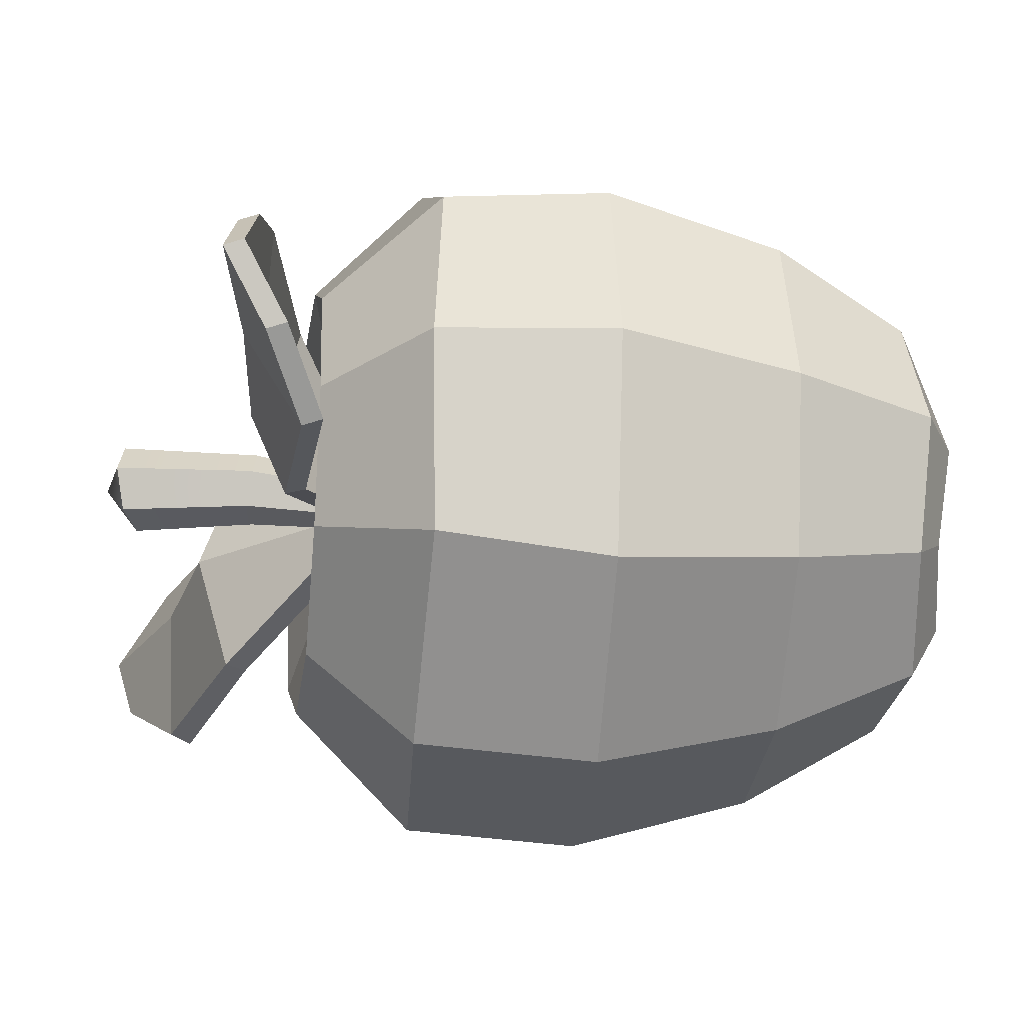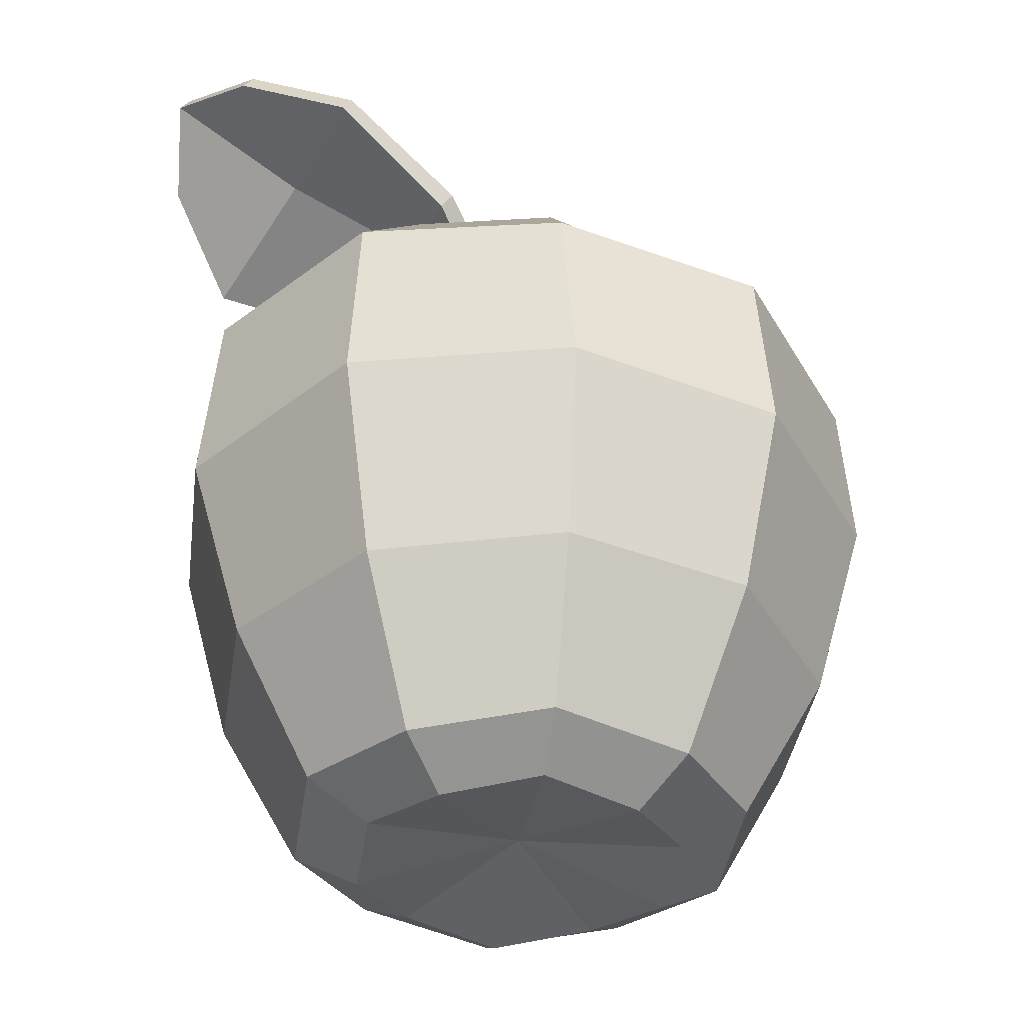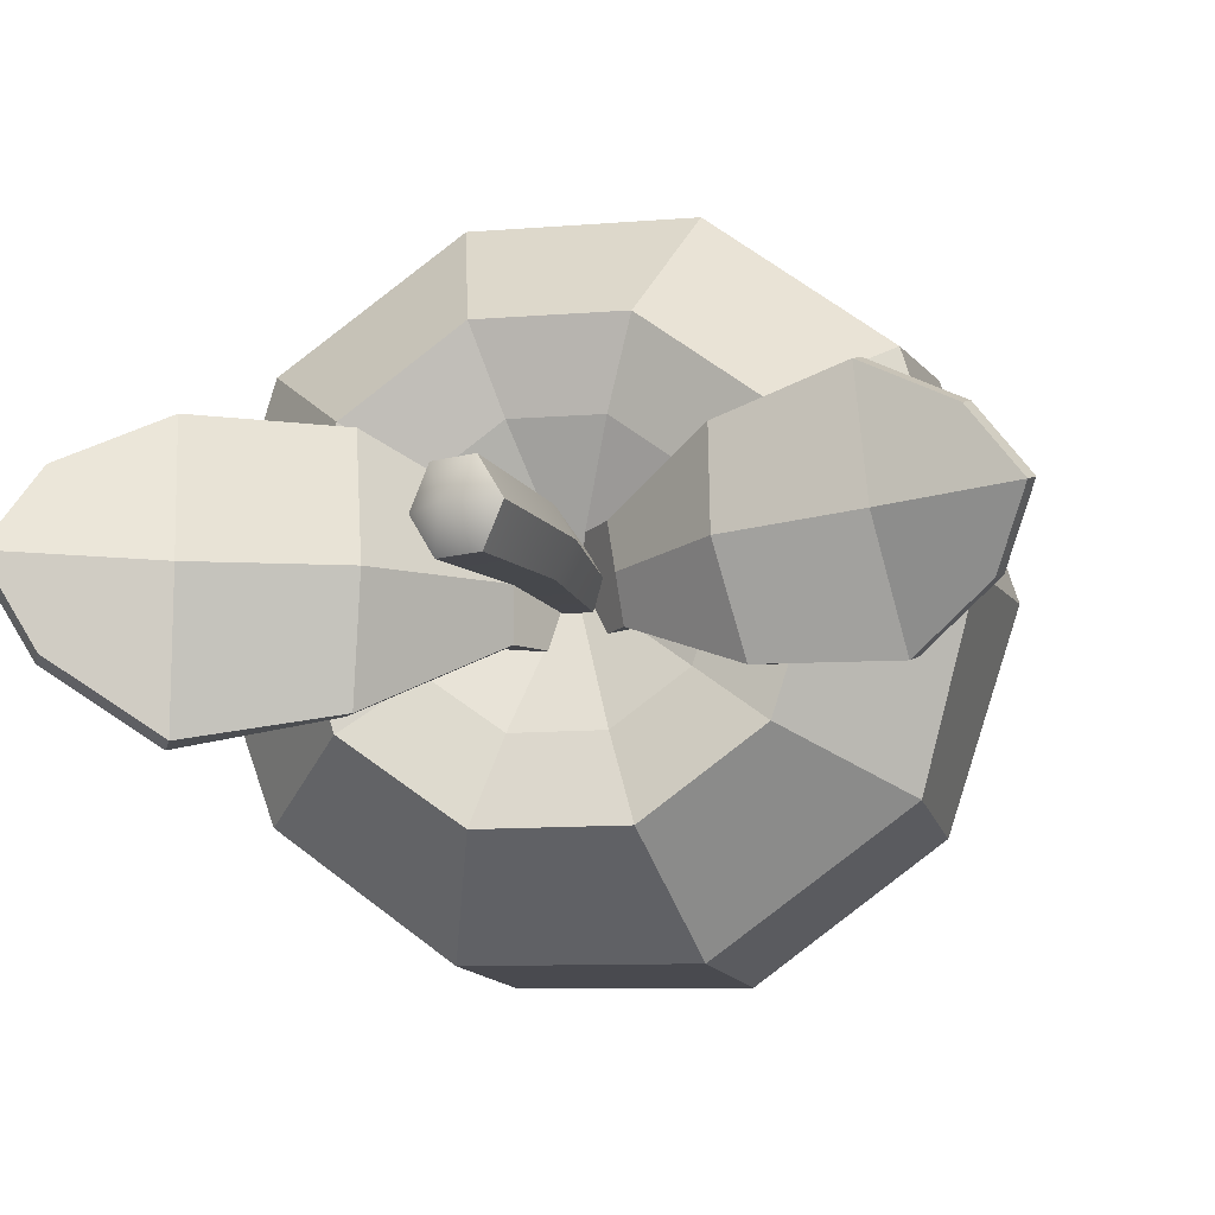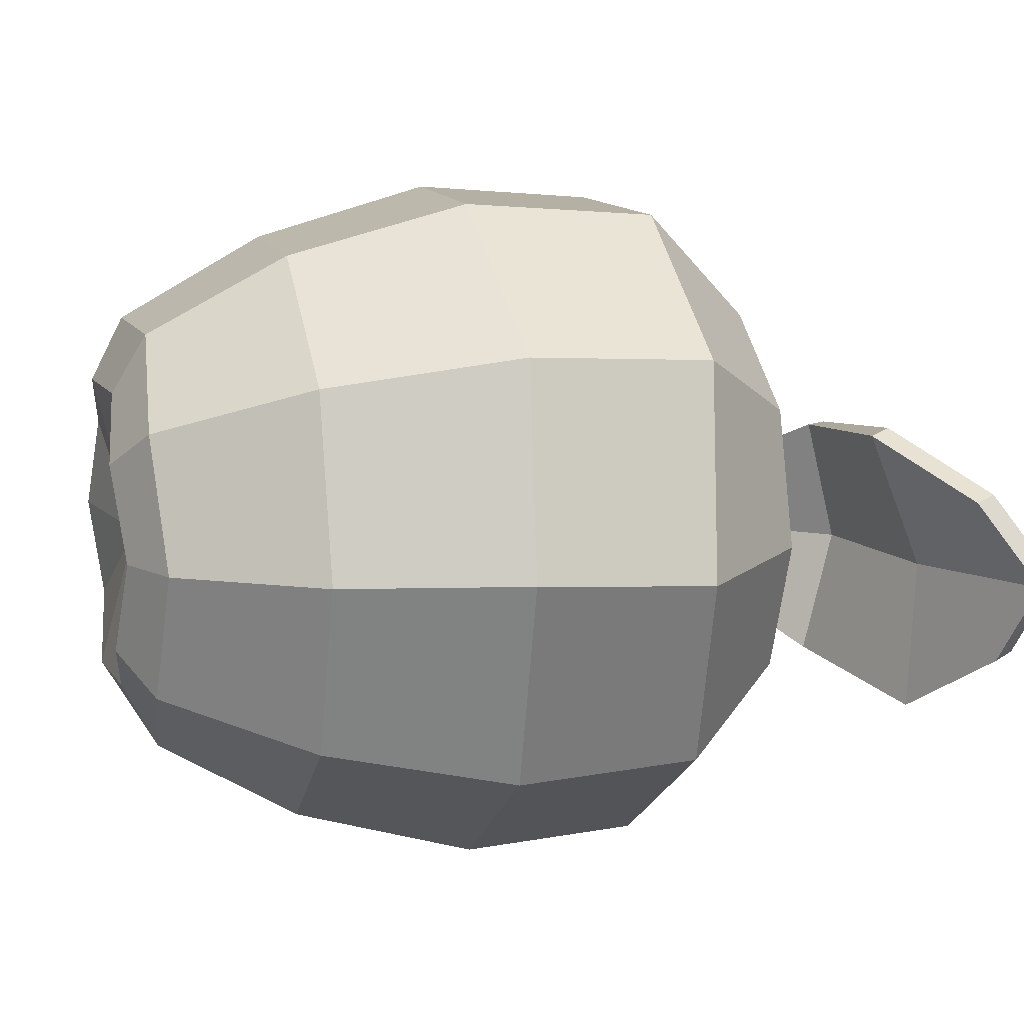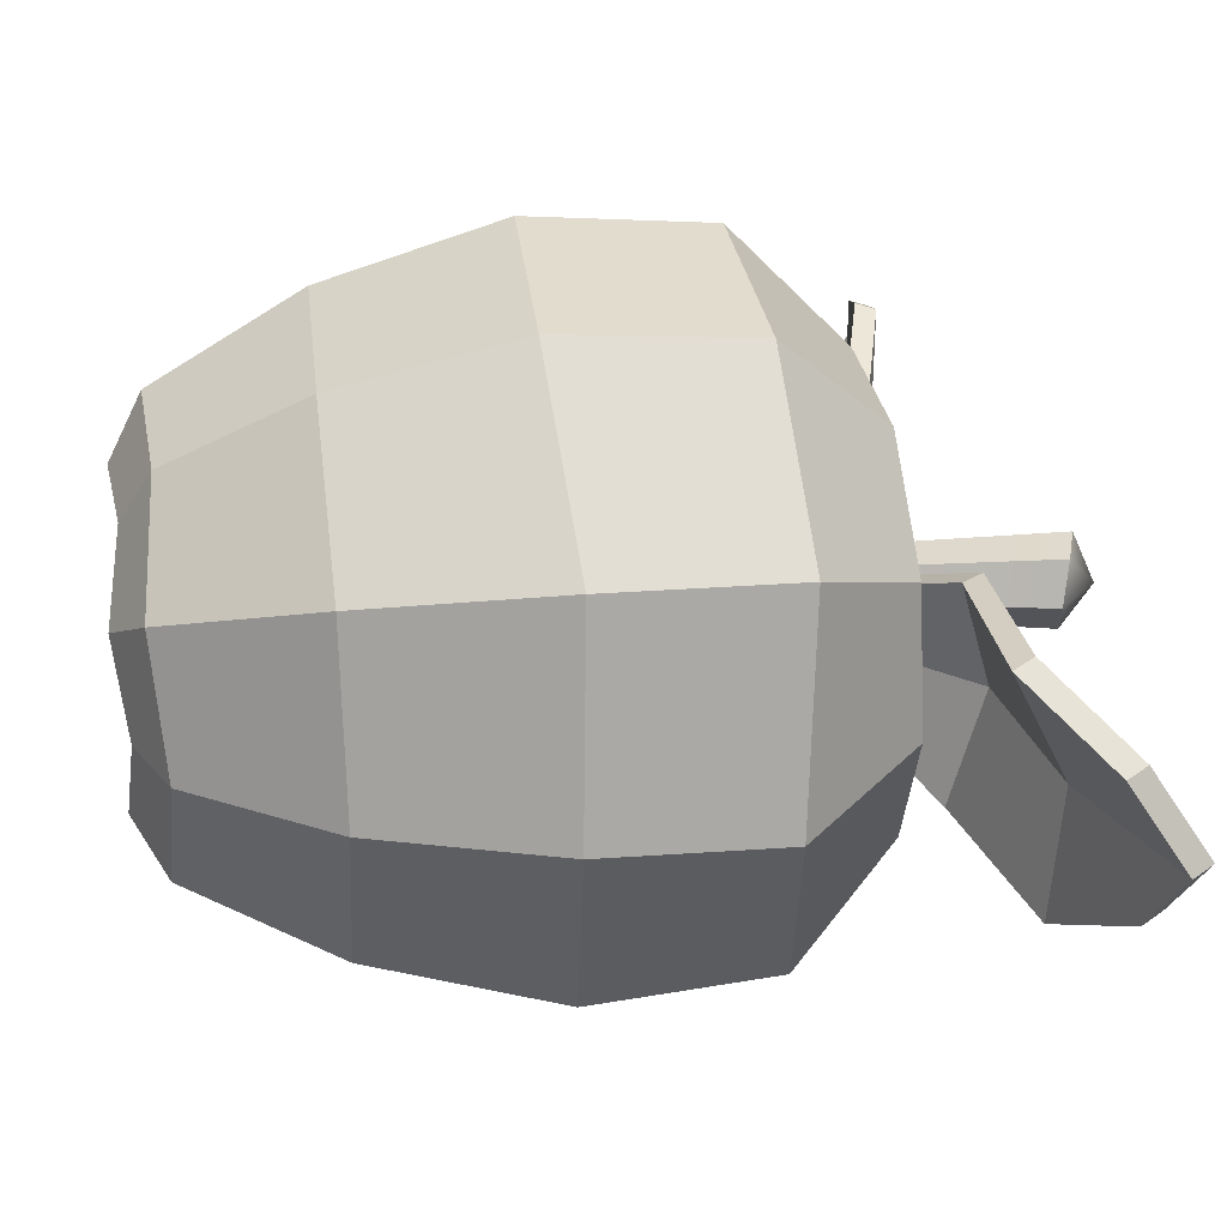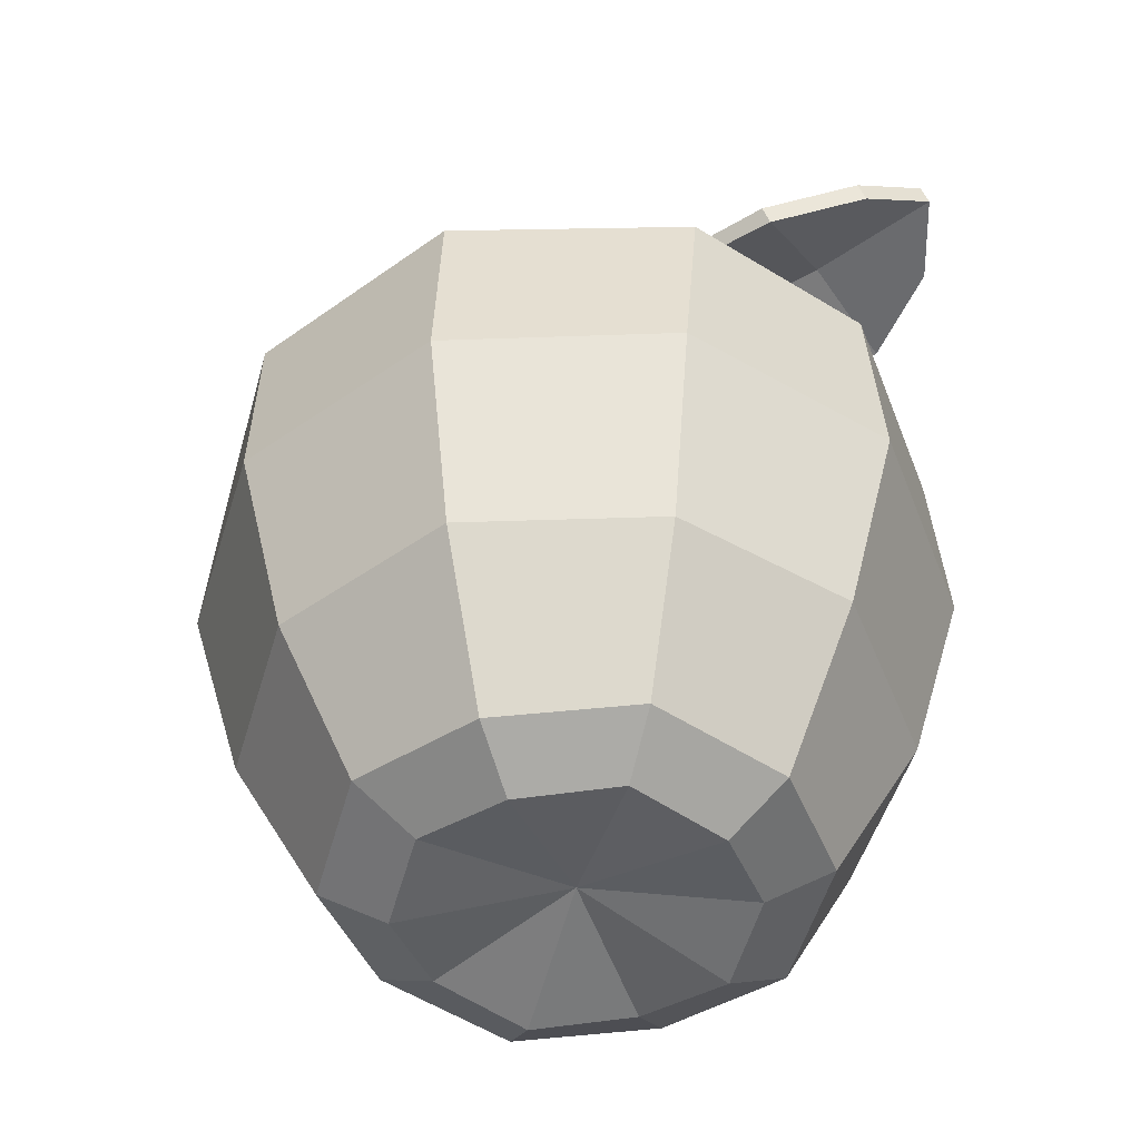
<metadata>
{"format":"obj","ext":"obj","renderer":"f3d","projection":"perspective","resolution":1024,"background":"white","views":[{"elev":-29.4,"azim":-95.2,"up":"+Z"},{"elev":-37.6,"azim":153.3,"up":"+Y"},{"elev":-9.2,"azim":-165.7,"up":"+Z"},{"elev":11.8,"azim":75.9,"up":"+Z"},{"elev":33.5,"azim":83.4,"up":"+Z"},{"elev":-46.8,"azim":-141.5,"up":"+Y"}]}
</metadata>
<code>
v 17.64 -18.58 -13.19
v 6.403 -18.64 -21.24
v -7.423 -18.64 -21.32
v -18.56 -18.64 -13.12
v -22.87 -18.64 -0.5584
v -18.56 -18.64 13.12
v -7.423 -18.64 21.32
v 6.404 -18.58 21.23
v 17.67 -18.26 13.15
v 21.87 -18.26 -0.04873
v 19.81 8.762 -14.93
v 8.009 7.191 -23.78
v -8.233 7.622 -23.81
v -21.73 7.131 -13.96
v -25.51 7.622 2e-06
v -20.76 6.839 14.76
v -8.24 7.872 23.79
v 7.244 8.762 23.68
v 19.84 9.588 14.49
v 25.06 8.373 -0.6578
v 12.75 -29.55 -9.623
v 4.562 -28.77 -15.57
v -5.556 -29.55 -15.57
v -13.74 -28.77 -9.623
v -16.87 -29.55 1e-06
v -13.74 -28.77 9.623
v -5.556 -29.55 15.57
v 4.562 -28.77 15.57
v 12.75 -29.55 9.623
v 15.88 -28.77 0
v 8.963 -32.05 -6.873
v 3.116 -31.21 -11.12
v -0.4969 -29.56 -0
v -4.11 -32.05 -11.12
v -9.957 -31.21 -6.873
v -12.19 -32.05 1e-06
v -9.957 -31.21 6.873
v -4.11 -32.05 11.12
v 3.116 -31.21 11.12
v 8.963 -32.05 6.873
v 11.2 -31.21 -0
v 12.95 16.81 -10.02
v 4.639 16.03 -15.95
v -5.641 15.47 -15.86
v -13.96 15.29 -9.789
v -17.14 15.28 -0.00612
v -13.96 15.47 9.746
v -5.646 16.03 15.71
v 4.633 16.81 15.59
v 12.95 17.21 9.481
v 16.13 17.21 -0.3007
v 7.835 15.01 -6.302
v 2.682 14.49 -9.969
v -0.5061 10.06 -0.1756
v -3.689 14.05 -9.901
v -8.844 13.81 -6.118
v -10.81 13.77 -0.04978
v -8.846 14.04 5.971
v -3.692 14.49 9.649
v 2.678 15.01 9.57
v 7.833 15.24 5.787
v 9.803 15.24 -0.2751
v -8.577 -5.426 24.87
v -21.59 -5.426 15.32
v -26.59 -5.426 2e-06
v -21.6 -5.426 -15.33
v -8.577 -5.426 -24.87
v 7.564 -5.426 -24.81
v 20.74 -4.775 -15.53
v 25.98 -4.876 0.2975
v 20.82 -4.091 15.3
v 7.101 -5.366 24.76
v -0.009843 9.824 -2.174
v -1.856 9.692 -2.154
v -2.747 9.288 -0.5821
v -1.792 9.017 0.9699
v 0.0535 9.149 0.9498
v 0.9448 9.553 -0.6223
v 2.687 29.11 -1.68
v -0.4313 30.03 -1.548
v -1.85 30.63 1.328
v -0.1502 30.3 4.072
v 2.968 29.37 3.94
v 4.386 28.77 1.064
v 1.724 31.51 1.153
v -1.88 20.04 2.967
v -3.311 20.41 0.7198
v -2.074 20.46 -1.668
v 0.5938 20.14 -1.808
v 2.024 19.77 0.4394
v 0.7873 19.72 2.827
v 3.066 13.45 3.173
v 22.27 20.74 8.992
v 2.099 15.01 3.173
v 21.39 22.3 9.36
v 2.099 15.01 -4.609
v 19.82 26.27 -11.28
v 3.066 13.45 -4.609
v 20.69 24.7 -11.64
v 27.36 28.62 -6.784
v 28.26 26.36 4.997
v 26.49 30.19 -6.416
v 27.39 27.93 5.365
v 0.9573 8.962 -4.609
v 0.9573 8.962 3.173
v -0.009844 10.52 3.173
v -0.009844 10.52 -4.609
v 19.44 26.97 -0.6941
v 2.099 15.01 -0.8415
v -0.009844 10.52 -0.8415
v 0.9573 8.962 -0.8415
v 3.066 13.45 -0.8415
v 20.31 25.4 -1.062
v 30.59 30.23 -0.7742
v 29.72 31.8 -0.4065
v 10.03 21.79 -9.397
v 11 20.24 -9.397
v 9.7 22.85 -0.9929
v 11 20.24 7.96
v 10.03 21.79 7.96
v 8.733 24.41 -0.9929
v -5.034 12.21 -3.375
v -22.83 15 -6.235
v -4.556 13.69 -3.539
v -22.5 16.48 -6.637
v -3.599 14.1 3.024
v -20.04 20.65 10.69
v -4.078 12.62 3.188
v -20.37 19.18 11.09
v -26.87 20.07 7.889
v -28.27 17.69 -2.003
v -26.53 21.55 7.487
v -27.94 19.16 -2.406
v -1.437 9.314 3.014
v -2.393 8.896 -3.549
v -1.915 10.38 -3.713
v -0.9587 10.79 2.85
v -20.96 20.9 1.715
v -4.062 13.9 -0.1535
v -1.422 10.59 -0.3276
v -1.9 9.112 -0.1638
v -4.541 12.42 0.01032
v -21.3 19.43 2.117
v -30.59 20.85 3.066
v -30.26 22.33 2.664
v -10.89 18.42 7.951
v -11.37 16.94 8.115
v -11.92 18.8 0.8101
v -13.5 16.01 -6.522
v -13.03 17.49 -6.686
v -11.44 20.28 0.6463
f 1 2 68 69
f 2 3 67 68
f 3 4 66 67
f 4 5 65 66
f 5 6 64 65
f 6 7 63 64
f 7 8 72 63
f 8 9 71 72
f 9 10 70 71
f 10 1 69 70
f 32 31 33
f 34 32 33
f 35 34 33
f 36 35 33
f 37 36 33
f 38 37 33
f 39 38 33
f 40 39 33
f 41 40 33
f 31 41 33
f 52 53 54
f 53 55 54
f 55 56 54
f 56 57 54
f 57 58 54
f 58 59 54
f 59 60 54
f 60 61 54
f 61 62 54
f 62 52 54
f 2 1 21 22
f 3 2 22 23
f 4 3 23 24
f 5 4 24 25
f 6 5 25 26
f 7 6 26 27
f 8 7 27 28
f 9 8 28 29
f 10 9 29 30
f 1 10 30 21
f 22 21 31 32
f 23 22 32 34
f 24 23 34 35
f 25 24 35 36
f 26 25 36 37
f 27 26 37 38
f 28 27 38 39
f 29 28 39 40
f 30 29 40 41
f 21 30 41 31
f 11 12 43 42
f 12 13 44 43
f 13 14 45 44
f 14 15 46 45
f 15 16 47 46
f 16 17 48 47
f 17 18 49 48
f 18 19 50 49
f 19 20 51 50
f 20 11 42 51
f 42 43 53 52
f 43 44 55 53
f 44 45 56 55
f 45 46 57 56
f 46 47 58 57
f 47 48 59 58
f 48 49 60 59
f 49 50 61 60
f 50 51 62 61
f 51 42 52 62
f 64 63 17 16
f 65 64 16 15
f 66 65 15 14
f 67 66 14 13
f 68 67 13 12
f 69 68 12 11
f 70 69 11 20
f 71 70 20 19
f 72 71 19 18
f 63 72 18 17
f 73 74 88 89
f 74 75 87 88
f 75 76 86 87
f 76 77 91 86
f 77 78 90 91
f 78 73 89 90
f 79 80 85
f 80 81 85
f 81 82 85
f 82 83 85
f 83 84 85
f 84 79 85
f 87 86 82 81
f 88 87 81 80
f 89 88 80 79
f 90 89 79 84
f 91 90 84 83
f 86 91 83 82
f 92 119 120 94
f 94 120 121 109
f 96 116 117 98
f 112 118 119 92
f 101 114 115 103
f 111 105 106 110
f 93 113 114 101
f 99 97 102 100
f 115 108 95 103
f 95 93 101 103
f 112 92 105 111
f 92 94 106 105
f 94 109 110 106
f 96 98 104 107
f 109 121 116 96
f 110 109 96 107
f 104 111 110 107
f 98 112 111 104
f 98 117 118 112
f 114 113 99 100
f 115 114 100 102
f 97 108 115 102
f 116 97 99 117
f 118 117 99 113
f 119 118 113 93
f 120 119 93 95
f 121 120 95 108
f 116 121 108 97
f 122 149 150 124
f 124 150 151 139
f 126 146 147 128
f 142 148 149 122
f 131 144 145 133
f 141 135 136 140
f 123 143 144 131
f 129 127 132 130
f 145 138 125 133
f 125 123 131 133
f 142 122 135 141
f 122 124 136 135
f 124 139 140 136
f 126 128 134 137
f 139 151 146 126
f 140 139 126 137
f 134 141 140 137
f 128 142 141 134
f 128 147 148 142
f 144 143 129 130
f 145 144 130 132
f 127 138 145 132
f 146 127 129 147
f 148 147 129 143
f 149 148 143 123
f 150 149 123 125
f 151 150 125 138
f 146 151 138 127

</code>
